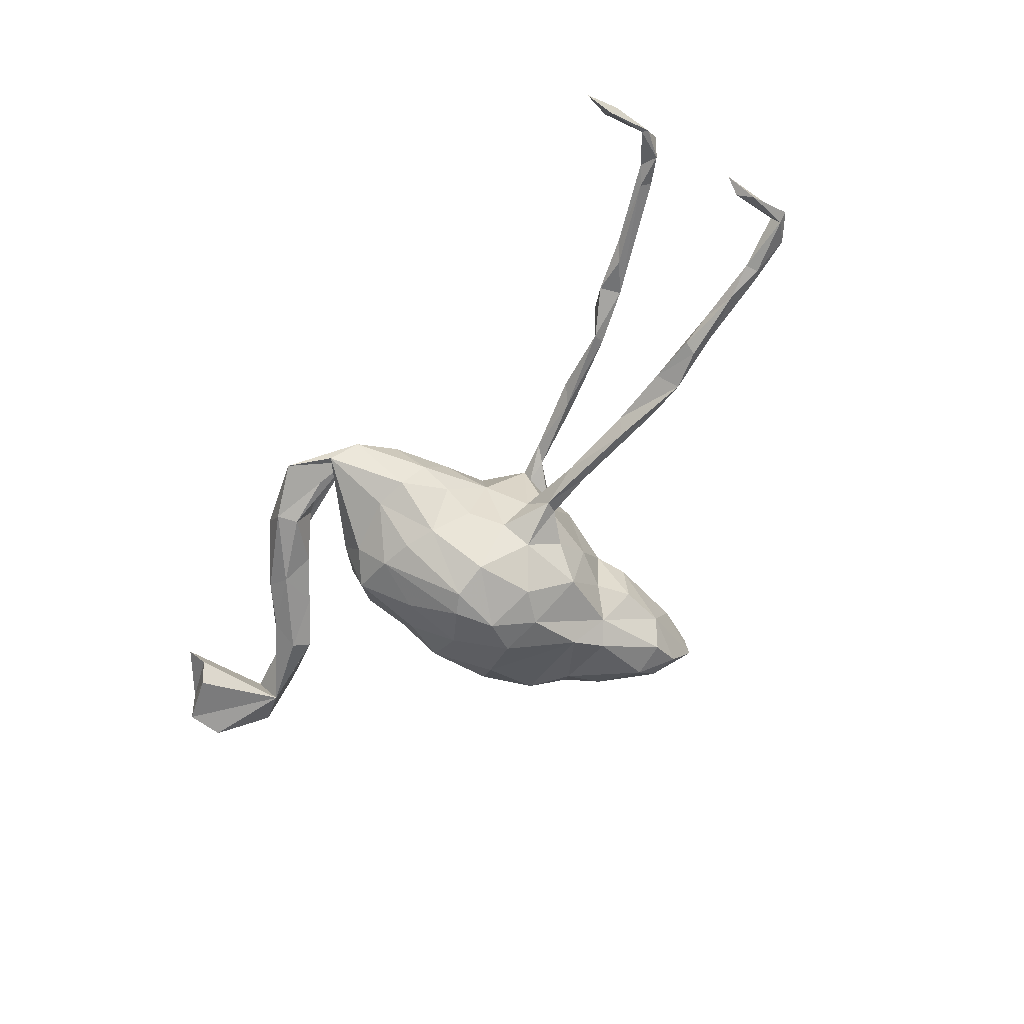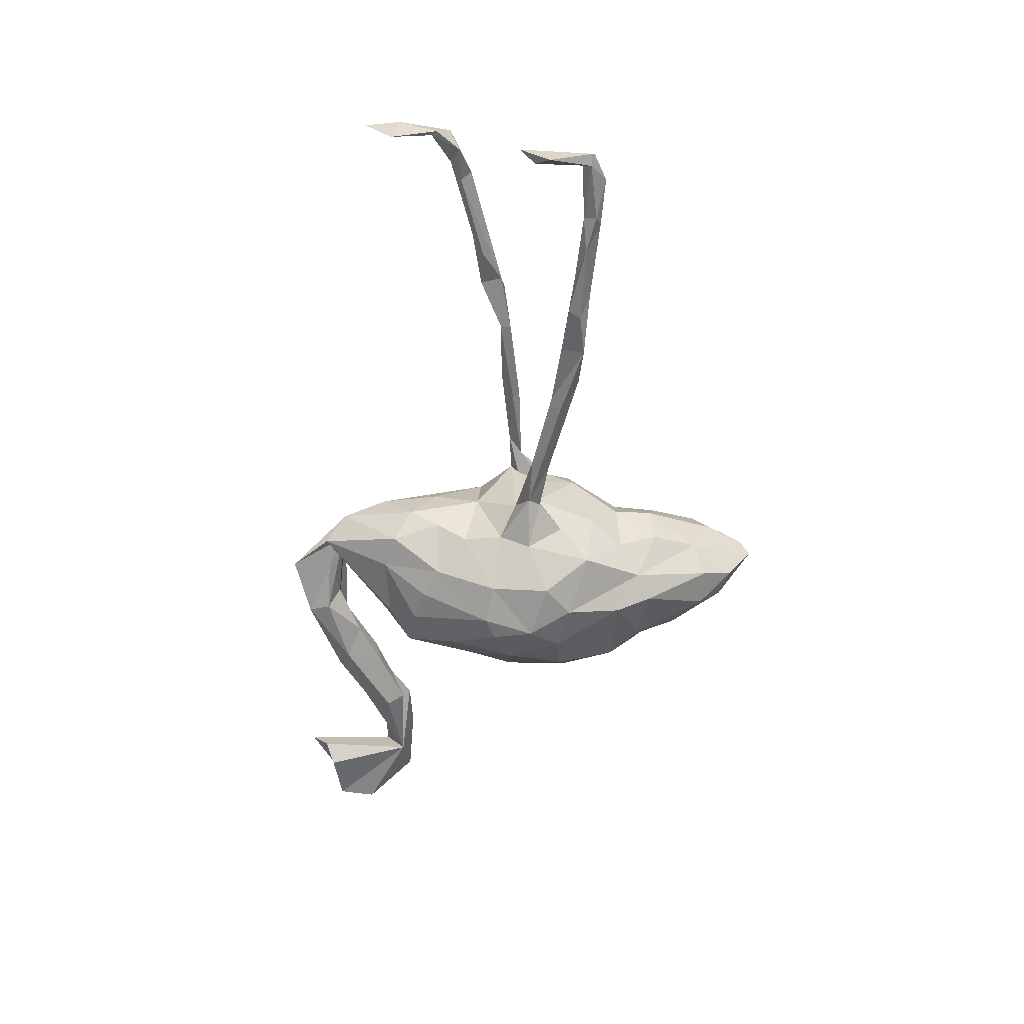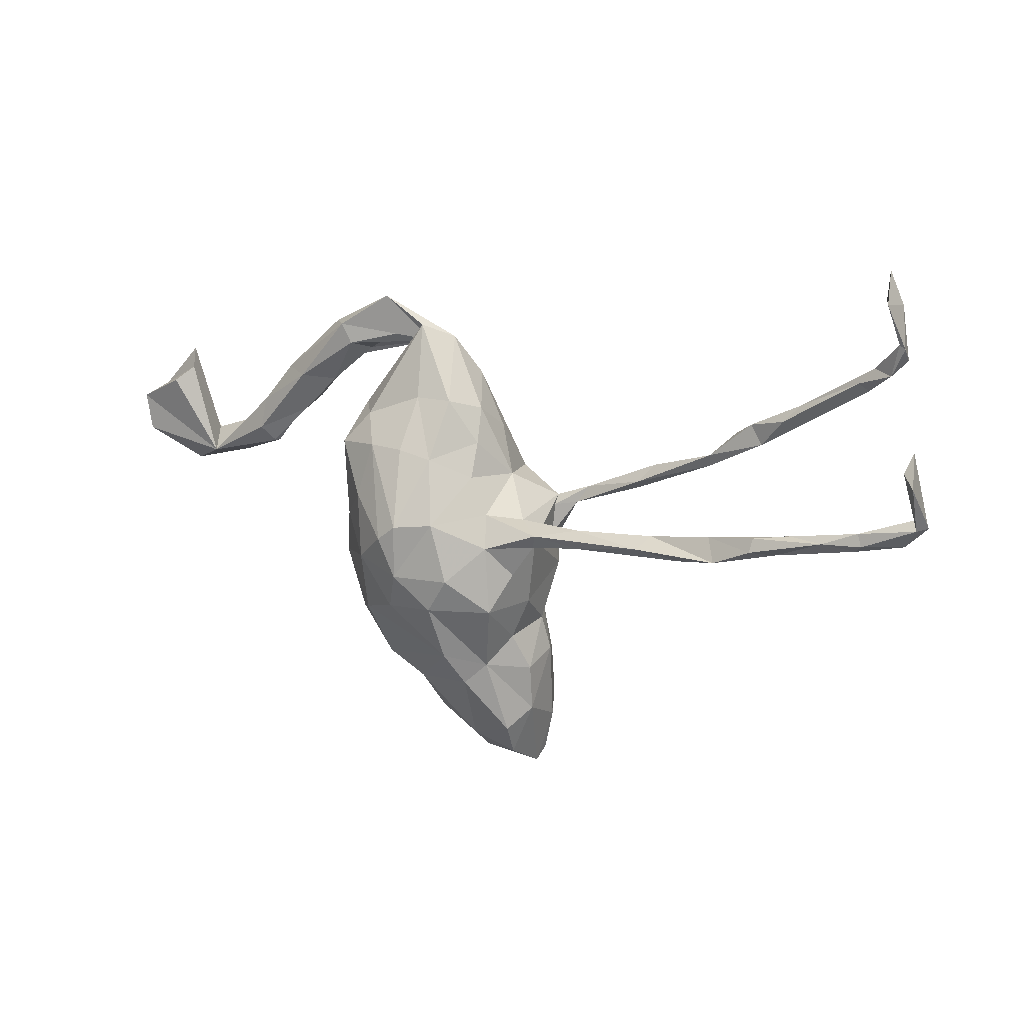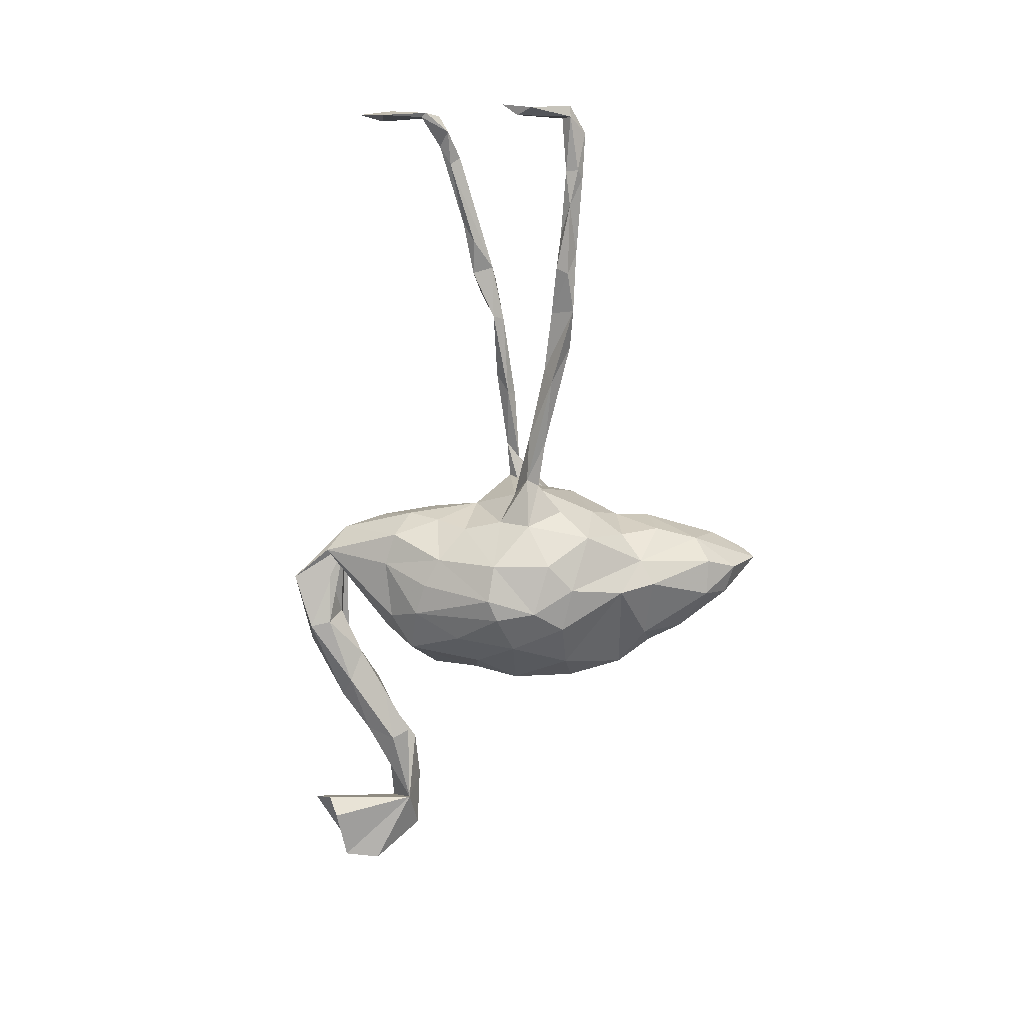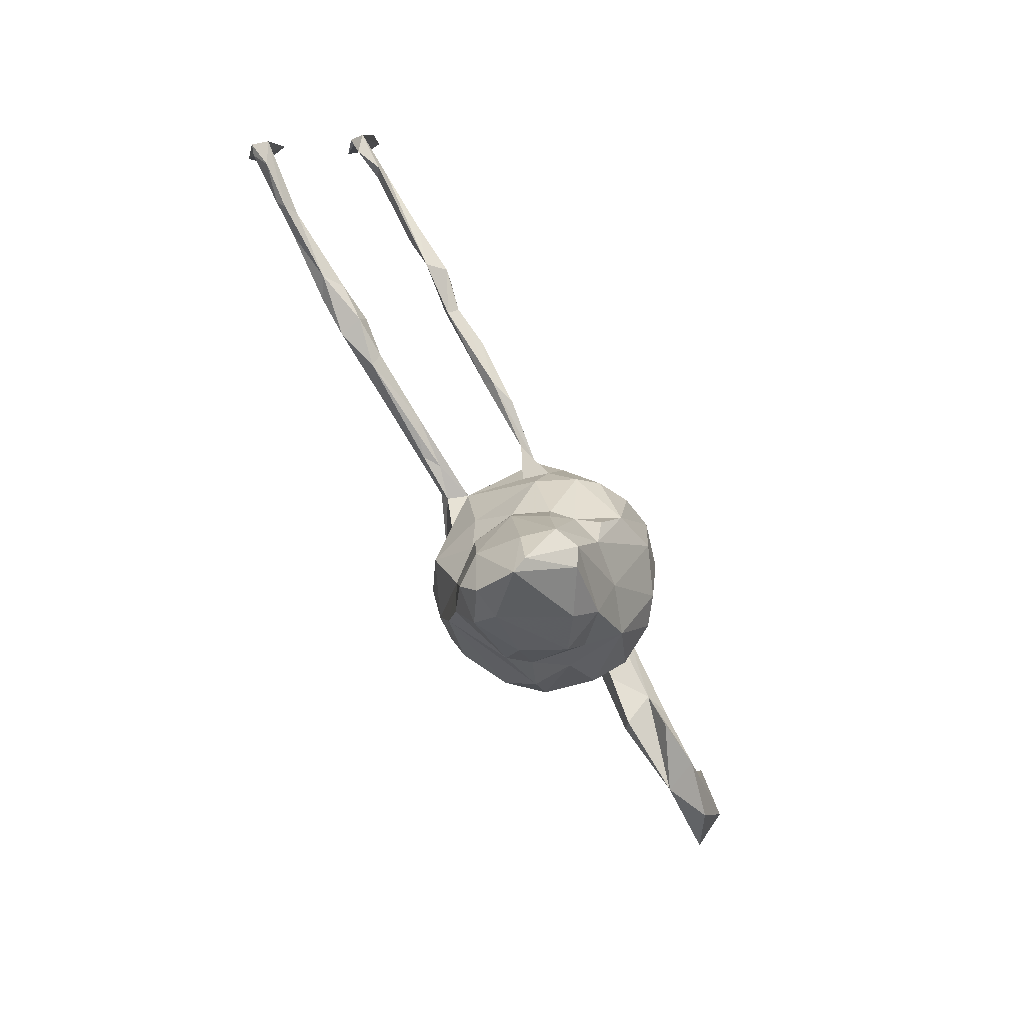
<metadata>
{"format":"obj","ext":"obj","renderer":"f3d","projection":"perspective","resolution":1024,"background":"white","views":[{"elev":-65.3,"azim":-136.8,"up":"+Z"},{"elev":-56.1,"azim":-108.5,"up":"+Z"},{"elev":18.7,"azim":-151.7,"up":"+Y"},{"elev":-74.4,"azim":-106.3,"up":"+Z"},{"elev":-73.6,"azim":-59.6,"up":"+Y"}]}
</metadata>
<code>
v 0.6701 0.1343 0.01811
v 0.672 0.05638 -0.0359
v 0.6839 0.1194 -0.03459
v 0.6042 0.1617 -0.04285
v 0.6026 0.2105 0.02161
v 0.5297 0.02863 -0.02446
v 0.5832 0.1838 -0.01166
v 0.5568 0.05694 0.02847
v 0.5951 -0.004854 0.01218
v 0.4985 0.01895 0.03957
v 0.4616 0.09312 0.01468
v 0.4188 0.05027 0.02972
v 0.4059 0.09638 -0.0467
v 0.3868 0.07096 -0.03122
v 0.4036 0.1483 -0.0312
v 0.3729 0.1041 0.02238
v 0.4228 0.1092 0.03404
v 0.3495 0.2088 0.02107
v 0.3124 0.1551 0.0215
v 0.3498 0.217 -0.02449
v 0.2866 0.2257 0.03473
v 0.318 0.139 -0.02476
v 0.3093 0.2095 -0.04686
v 0.2546 0.2038 -0.02113
v 0.2307 0.05599 -0.02203
v 0.2227 0.2574 0.02481
v 0.2146 -0.03233 0.03007
v 0.2633 0.3067 0.006663
v 0.2224 0.1161 0.01126
v 0.2235 0.3145 -0.04172
v 0.205 -0.136 -0.01642
v 0.1846 -0.04535 0.1066
v 0.2101 -0.02117 -0.04654
v 0.225 0.06295 0.04085
v 0.1385 0.3715 -0.02274
v 0.1976 -0.09957 -0.07894
v 0.1921 -0.1711 0.05708
v 0.1598 -0.2019 -0.08579
v 0.1907 0.09938 0.09723
v 0.1831 0.1708 -0.02244
v 0.1804 -0.2094 -0.000581
v 0.1758 -0.01698 -0.1063
v 0.1128 -0.07026 -0.1693
v 0.1164 0.3054 -0.02734
v 0.1515 0.1701 0.07666
v 0.1885 0.1143 -0.09755
v 0.1325 0.03175 0.1438
v 0.1883 0.2658 0.002335
v 0.2045 0.2815 -0.04222
v 0.1559 -0.1643 0.1239
v 0.1235 0.1067 0.133
v 0.1142 -0.2709 -0.0129
v 0.143 0.1685 -0.08063
v 0.1092 -0.2856 -0.07748
v 0.1097 0.1265 -0.1289
v 0.108 -0.2731 0.0923
v 0.1293 0.03611 -0.1491
v 0.05828 -0.02195 -0.1976
v 0.1172 -0.1775 -0.142
v 0.08504 -0.3004 0.03129
v 0.05011 0.1256 -0.1322
v 0.04631 0.208 -0.07438
v 0.1108 -0.1677 0.1591
v 0.02262 0.3019 0.01814
v 0.05609 0.2956 -0.005653
v 0.06945 0.3249 -0.01603
v 0.04409 -0.1481 -0.1847
v 0.02692 -0.04996 0.2015
v 0.08796 0.2245 0.009096
v 0.05409 0.2245 0.05391
v 0.03388 -0.1462 0.1941
v 0.0905 -0.08678 0.1816
v 0.008875 -4.5e-05 0.1878
v 0.0273 -0.3555 0.08821
v 0.05635 -0.3335 -0.05369
v 0.01071 -0.3832 -0.05387
v 0.05378 -0.3714 0.01471
v -0.01514 0.2346 0.04884
v 0.05085 0.1461 0.1244
v 0.02537 -0.08577 -0.2013
v 0.03355 -0.3149 -0.09128
v 0.006941 0.2051 0.06967
v -0.0495 -0.2385 -0.1564
v 0.02398 -0.2841 0.1251
v 0.02607 0.004432 -0.1971
v -0.01235 0.2066 -0.06532
v -0.005498 0.113 -0.1257
v -0.05497 -0.008463 0.1686
v 0.001574 0.1023 0.1352
v -0.0353 -0.1432 -0.1857
v -0.06837 -0.08626 -0.1831
v -0.03768 0.01201 -0.1783
v -0.03753 -0.07611 0.1957
v -0.000798 -0.401 0.0554
v -0.07462 -0.2957 -0.1263
v -0.05926 -0.2934 0.14
v -0.06148 0.1421 0.04502
v -0.05053 0.1877 -0.01697
v -0.1425 -0.4967 0.026
v -0.06189 0.1334 -0.05217
v -0.09331 -0.09712 0.173
v -0.07282 -0.2471 0.1564
v -0.04564 -0.1853 0.1827
v -0.1183 -0.03304 -0.1276
v -0.09552 -0.228 0.1181
v -0.1006 0.06666 0.006477
v -0.0684 0.0793 -0.08613
v -0.07252 0.05131 0.1088
v -0.09746 -0.3922 0.1208
v -0.1076 -0.2625 -0.1051
v -0.07861 -0.4494 -0.04429
v -0.1321 -0.4502 -0.04843
v -0.124 -0.006756 0.1191
v -0.1359 -0.2182 -0.05901
v -0.07497 -0.4077 -0.08777
v -0.1523 0.004075 -0.05031
v -0.1266 -0.1175 0.1431
v -0.07519 -0.417 0.105
v -0.1391 -0.382 0.1029
v -0.1036 0.01868 -0.09754
v -0.1247 -0.216 0.08818
v -0.1557 0.01452 0.08001
v -0.1362 -0.3933 -0.07897
v -0.1382 -0.2933 0.09315
v -0.1314 -0.1471 -0.1381
v -0.1542 -0.08664 -0.09267
v -0.1505 -0.2073 0.02814
v -0.1585 0.000742 0.06203
v -0.1583 -0.1148 0.07937
v -0.148 -0.4772 0.05024
v -0.1575 -0.05127 0.0543
v -0.1479 -0.06677 0.1007
v -0.1627 -0.3632 -0.03261
v -0.1756 -0.03253 -0.04841
v -0.1624 -0.406 0.05035
v -0.1588 -0.1512 -0.04037
v -0.1608 -0.2828 -0.03726
v -0.1651 -0.2682 0.0346
v -0.1965 -0.007518 -0.09152
v -0.1892 -0.03212 -0.08225
v -0.1968 0.007776 0.07423
v -0.2162 0.03787 0.08526
v -0.2674 0.04446 0.09747
v -0.2714 0.01057 -0.07468
v -0.2457 -0.02068 -0.06502
v -0.316 -0.01964 -0.06823
v -0.3368 -0.002603 -0.05495
v -0.3193 0.06642 0.06894
v -0.3151 0.05105 0.08524
v -0.2742 -0.02061 -0.08146
v -0.3799 0.09701 0.1
v -0.3427 0.09582 0.0879
v -0.3918 0.001934 -0.09293
v -0.4069 0.01984 -0.06472
v -0.5148 0.03805 -0.07058
v -0.4633 -0.01321 -0.07363
v -0.4491 0.1274 0.09042
v -0.4553 0.1156 0.07234
v -0.5336 0.002299 -0.0941
v -0.4558 0.1358 0.06637
v -0.4672 0.004603 -0.05553
v -0.4896 0.1714 0.09833
v -0.5412 0.004587 -0.05331
v -0.5193 0.1498 0.1071
v -0.5455 0.1639 0.07856
v -0.5308 0.03171 -0.04754
v -0.5245 0.1968 0.07976
v -0.5978 0.03222 -0.09589
v -0.6001 0.0545 -0.08613
v -0.6001 0.03934 -0.05245
v -0.6579 0.06333 -0.07143
v -0.6041 0.2252 0.09387
v -0.5858 0.213 0.06889
v -0.6127 0.2424 0.08096
v -0.6354 0.02646 -0.07193
v -0.7142 0.2963 0.06833
v -0.7296 0.2824 0.08146
v -0.7492 0.07212 -0.06058
v -0.7103 0.2914 0.08619
v -0.7399 0.3243 0.07302
v -0.7556 0.4414 0.06556
v -0.7936 0.3416 0.08024
v -0.7724 0.3178 0.05947
v -0.7833 0.06822 -0.0803
v -0.7539 0.4873 0.08202
v -0.7178 0.064 -0.08527
v -0.7706 0.4429 0.02503
v -0.7769 0.4314 0.0879
v -0.7839 0.3635 0.07746
v -0.795 0.3667 0.05339
v -0.7849 0.3733 0.05329
v -0.7709 0.05532 -0.06965
v -0.7752 0.08821 -0.0749
v -0.8544 0.1881 -0.03453
v -0.8495 0.0735 -0.06054
v -0.8475 0.2026 -0.08421
v -0.8573 0.234 -0.06835
v -0.869 0.1833 -0.1012
v -0.8634 0.1214 -0.05959
v -0.8803 0.1049 -0.04194
v -0.8719 0.1089 -0.0782
v -0.89 0.115 -0.07185
f 186 169 168
f 155 168 169
f 175 186 168
f 171 169 186
f 116 120 139
f 104 139 120
f 144 116 139
f 150 153 139
f 144 139 153
f 140 150 139
f 156 153 150
f 146 156 150
f 159 153 156
f 195 192 200
f 178 200 192
f 202 195 200
f 184 192 195
f 154 144 153
f 159 154 153
f 147 144 154
f 161 154 155
f 159 155 154
f 166 161 155
f 147 154 161
f 193 171 186
f 155 169 171
f 178 170 171
f 155 171 170
f 193 178 171
f 175 170 178
f 159 175 168
f 192 186 175
f 163 170 175
f 192 175 178
f 184 186 192
f 193 186 184
f 106 120 116
f 122 116 134
f 144 134 116
f 126 134 140
f 145 140 134
f 147 134 144
f 147 145 134
f 150 140 145
f 146 150 145
f 147 146 145
f 156 146 147
f 161 156 147
f 163 156 161
f 163 159 156
f 166 163 161
f 194 196 197
f 198 197 196
f 200 194 197
f 199 196 194
f 98 64 86
f 66 86 64
f 100 98 86
f 78 64 98
f 66 62 86
f 87 86 62
f 62 66 53
f 40 53 66
f 55 62 53
f 46 53 40
f 69 40 66
f 49 23 24
f 22 24 23
f 48 49 24
f 30 23 49
f 13 22 23
f 19 24 22
f 23 20 15
f 11 15 20
f 13 23 15
f 30 20 23
f 69 66 65
f 35 65 66
f 65 30 49
f 28 20 30
f 65 49 44
f 48 44 49
f 48 65 44
f 35 30 65
f 64 35 66
f 28 30 35
f 110 95 123
f 115 123 95
f 133 110 123
f 81 115 95
f 112 123 115
f 76 115 81
f 83 81 95
f 110 83 95
f 54 81 83
f 61 87 62
f 100 86 87
f 141 148 142
f 152 142 148
f 128 141 142
f 149 148 141
f 55 61 62
f 85 87 61
f 85 61 55
f 46 55 53
f 57 55 46
f 201 198 196
f 200 197 198
f 141 131 132
f 129 132 131
f 122 141 132
f 128 131 141
f 90 83 110
f 125 90 110
f 114 125 110
f 91 90 125
f 67 83 90
f 59 83 67
f 80 67 90
f 54 83 59
f 43 59 67
f 104 91 125
f 80 90 91
f 43 67 80
f 58 43 80
f 36 59 43
f 92 91 104
f 126 104 125
f 92 80 91
f 85 80 92
f 85 58 80
f 55 58 85
f 57 43 58
f 120 92 104
f 87 85 92
f 42 43 57
f 55 57 58
f 107 87 92
f 75 81 54
f 38 54 59
f 52 54 38
f 36 38 59
f 31 38 36
f 78 89 82
f 79 82 89
f 70 78 82
f 108 89 78
f 164 158 157
f 149 157 158
f 165 158 164
f 172 165 164
f 160 158 165
f 113 122 132
f 149 141 122
f 143 149 122
f 73 79 89
f 70 82 79
f 160 157 152
f 151 152 157
f 162 164 157
f 160 162 157
f 167 164 162
f 160 167 162
f 172 164 167
f 51 47 39
f 32 39 47
f 45 51 39
f 68 47 51
f 88 89 108
f 97 108 78
f 151 143 152
f 142 152 143
f 149 143 151
f 157 149 151
f 34 39 32
f 72 32 47
f 113 88 108
f 73 89 88
f 122 113 108
f 101 88 113
f 106 122 108
f 143 122 142
f 128 142 122
f 117 113 132
f 50 32 72
f 68 72 47
f 101 113 117
f 129 117 132
f 121 117 129
f 50 37 32
f 27 32 37
f 56 37 50
f 56 50 63
f 72 63 50
f 84 56 63
f 117 105 103
f 102 103 105
f 101 117 103
f 121 105 117
f 124 105 121
f 127 121 129
f 140 104 126
f 136 126 125
f 42 36 43
f 33 36 42
f 31 36 33
f 46 33 42
f 155 159 168
f 104 140 139
f 107 92 120
f 106 107 120
f 46 42 57
f 100 87 107
f 202 198 201
f 195 202 201
f 200 198 202
f 199 201 196
f 166 155 170
f 170 163 166
f 33 46 25
f 29 25 46
f 27 33 25
f 14 13 6
f 15 6 13
f 4 6 7
f 8 7 6
f 9 6 2
f 3 2 6
f 184 195 201
f 193 184 201
f 201 199 193
f 178 193 199
f 200 178 199
f 194 200 199
f 106 100 107
f 98 100 106
f 34 25 29
f 40 29 46
f 22 13 14
f 16 22 14
f 6 4 3
f 1 3 4
f 1 2 3
f 71 84 63
f 74 56 84
f 138 124 121
f 119 105 124
f 60 56 74
f 109 74 84
f 105 96 102
f 103 102 96
f 119 96 105
f 109 96 119
f 138 119 124
f 96 109 84
f 118 74 109
f 71 96 84
f 130 118 109
f 94 74 118
f 130 109 119
f 99 118 130
f 135 130 119
f 51 79 73
f 73 68 51
f 93 68 73
f 45 79 51
f 71 72 68
f 93 73 88
f 101 93 88
f 103 93 101
f 71 63 72
f 103 71 68
f 93 103 68
f 96 71 103
f 45 29 40
f 11 6 15
f 187 185 181
f 189 181 185
f 191 187 181
f 188 185 187
f 189 185 188
f 190 188 187
f 191 181 189
f 180 191 189
f 18 11 20
f 28 18 20
f 17 11 18
f 182 189 188
f 190 182 188
f 179 189 182
f 94 99 111
f 112 111 99
f 135 99 130
f 115 111 112
f 133 112 99
f 133 99 135
f 138 133 135
f 94 111 77
f 76 77 111
f 74 94 77
f 77 75 60
f 52 60 75
f 74 77 60
f 76 75 77
f 137 133 138
f 127 137 138
f 110 133 137
f 56 60 52
f 54 52 75
f 114 137 127
f 121 127 138
f 136 114 127
f 110 137 114
f 129 136 127
f 134 136 129
f 125 114 136
f 41 31 37
f 27 37 31
f 56 41 37
f 38 31 41
f 131 134 129
f 126 136 134
f 122 134 131
f 33 27 31
f 128 122 131
f 106 116 122
f 64 65 48
f 64 28 35
f 21 28 64
f 179 172 174
f 167 174 172
f 180 179 174
f 165 172 179
f 173 174 167
f 135 119 138
f 99 94 118
f 29 45 39
f 70 79 45
f 69 70 45
f 123 112 133
f 76 111 115
f 75 76 81
f 52 38 41
f 56 52 41
f 163 175 159
f 106 108 97
f 98 106 97
f 98 97 78
f 29 39 34
f 10 16 12
f 6 12 16
f 16 10 17
f 11 17 10
f 21 16 17
f 7 8 5
f 1 5 8
f 7 5 1
f 148 158 160
f 167 160 165
f 173 167 165
f 21 19 16
f 22 16 19
f 26 19 21
f 18 21 17
f 176 173 165
f 176 174 173
f 65 78 70
f 40 69 45
f 65 70 69
f 28 21 18
f 177 183 176
f 180 176 183
f 165 177 176
f 182 183 177
f 177 165 179
f 182 177 179
f 65 64 78
f 64 26 21
f 24 19 26
f 176 180 174
f 189 179 180
f 48 26 64
f 191 180 183
f 190 191 183
f 190 183 182
f 26 48 24
f 4 7 1
f 187 191 190
f 34 32 27
f 25 34 27
f 160 152 148
f 158 148 149
f 12 6 10
f 9 10 6
f 8 11 10
f 1 8 10
f 9 1 10
f 2 1 9
f 16 14 6
f 6 11 8

</code>
